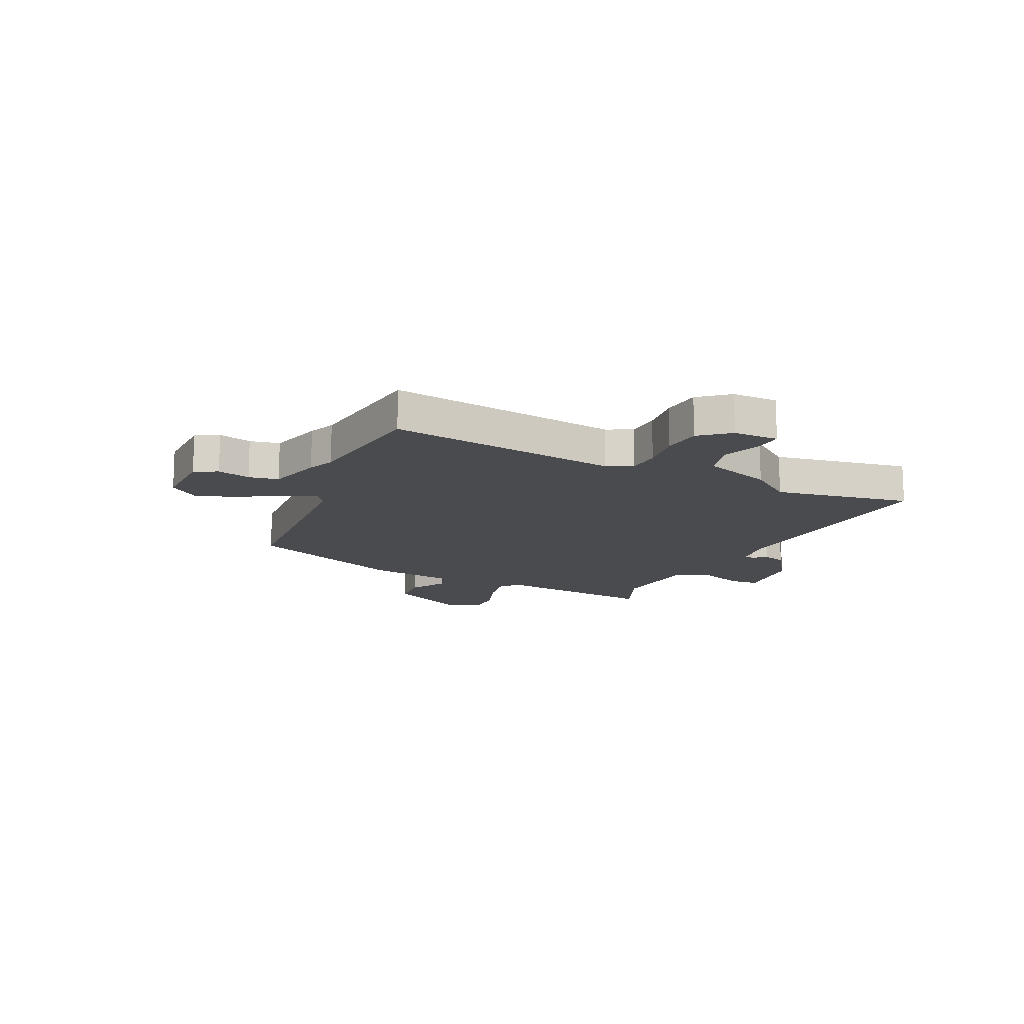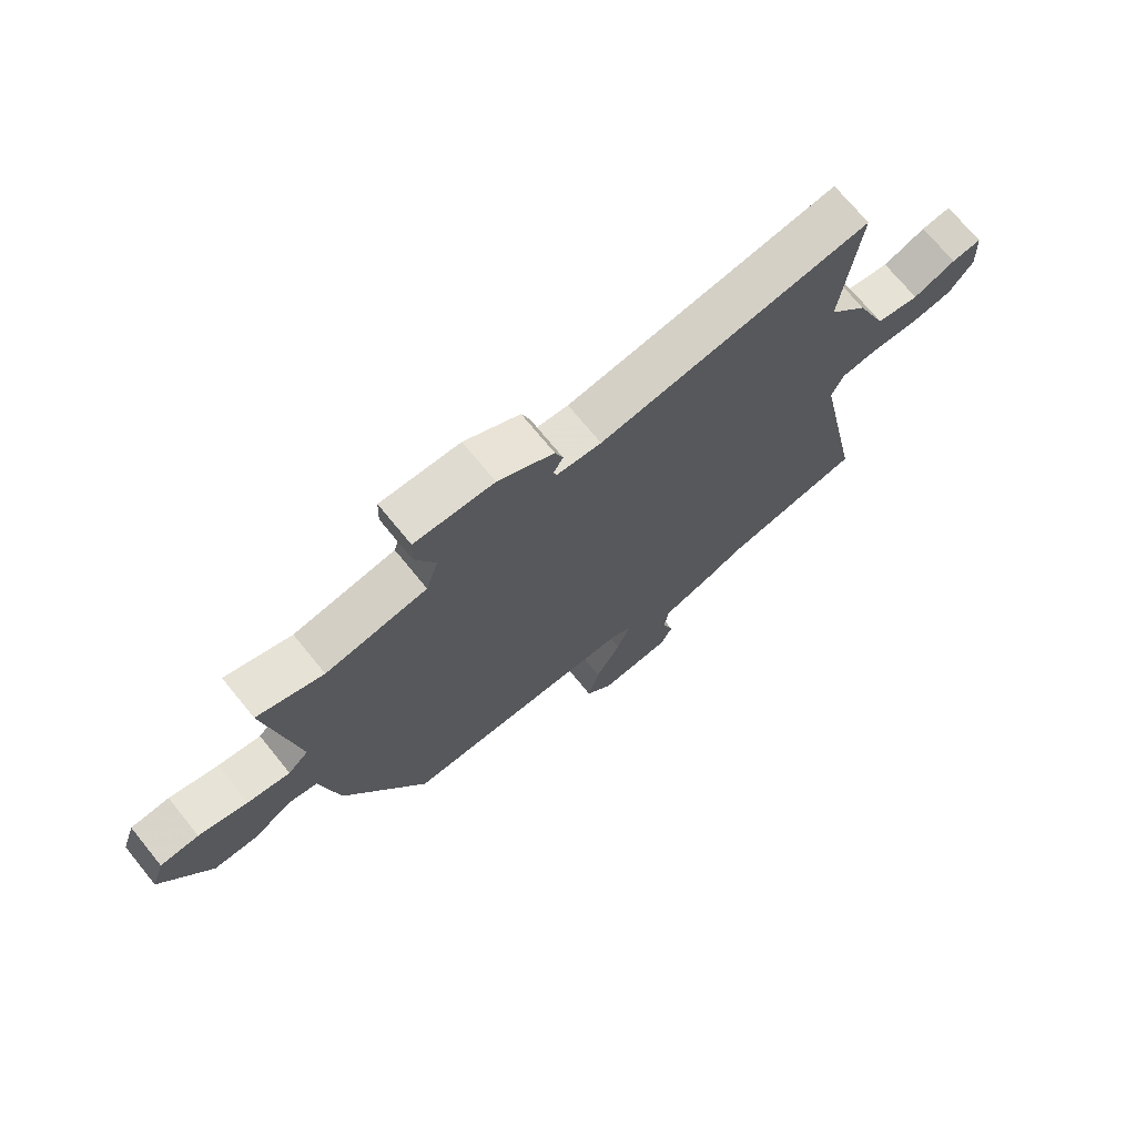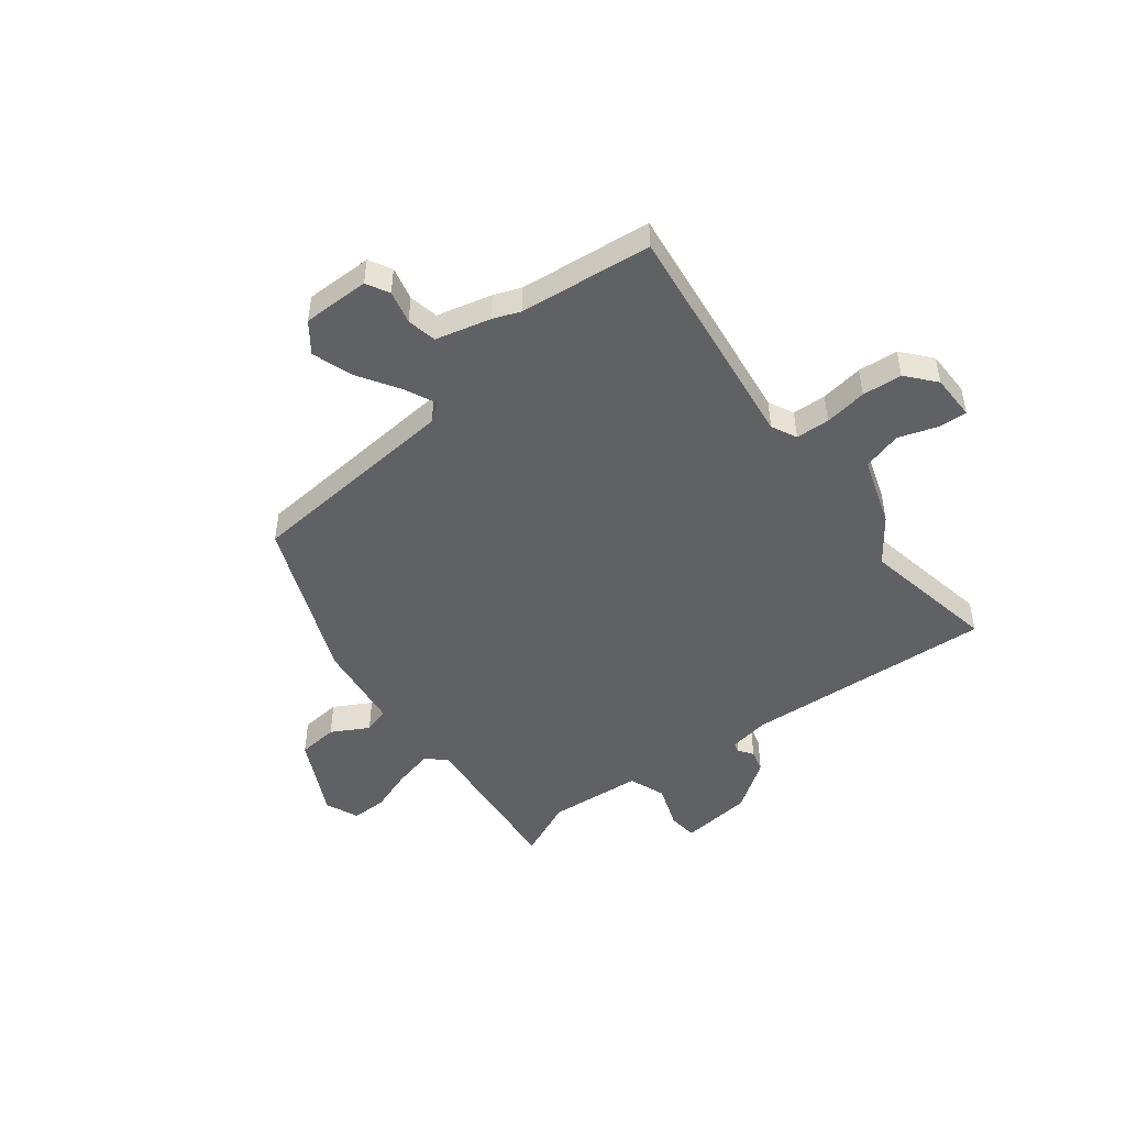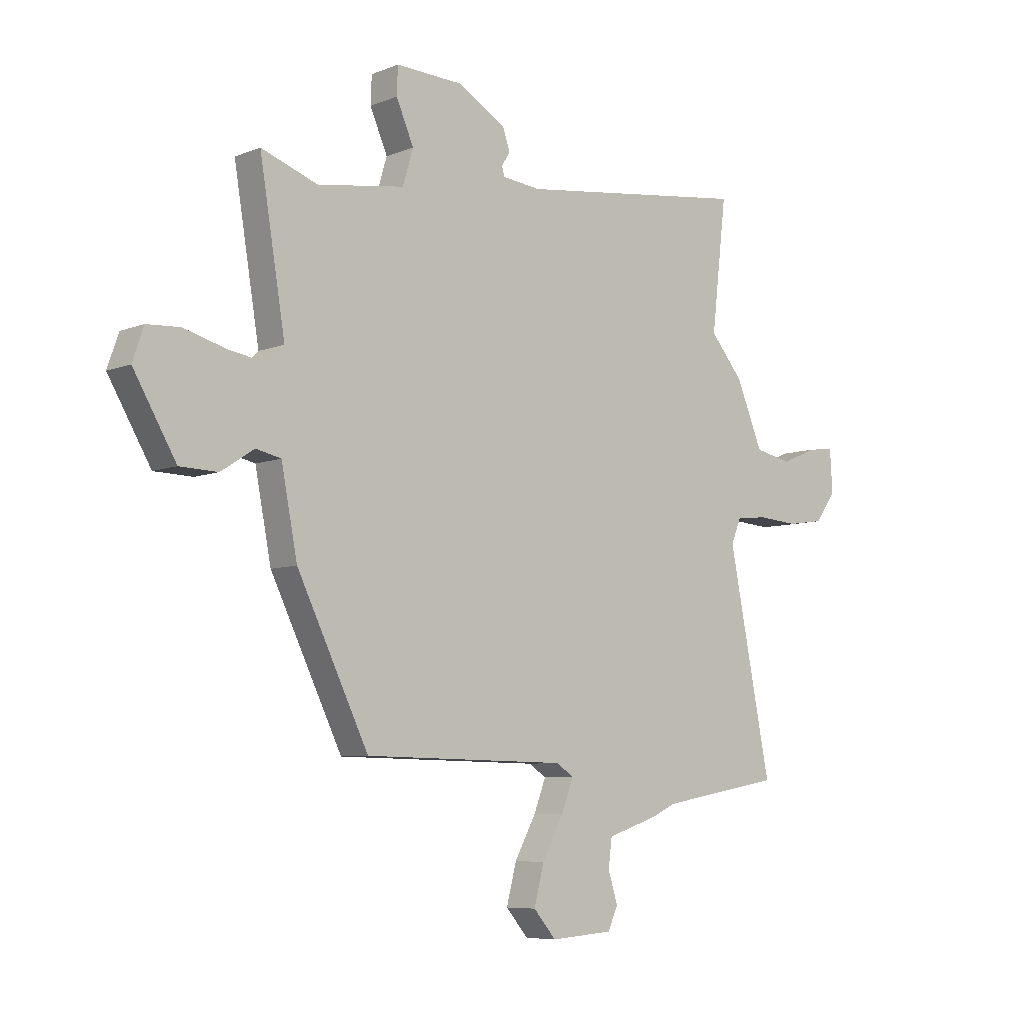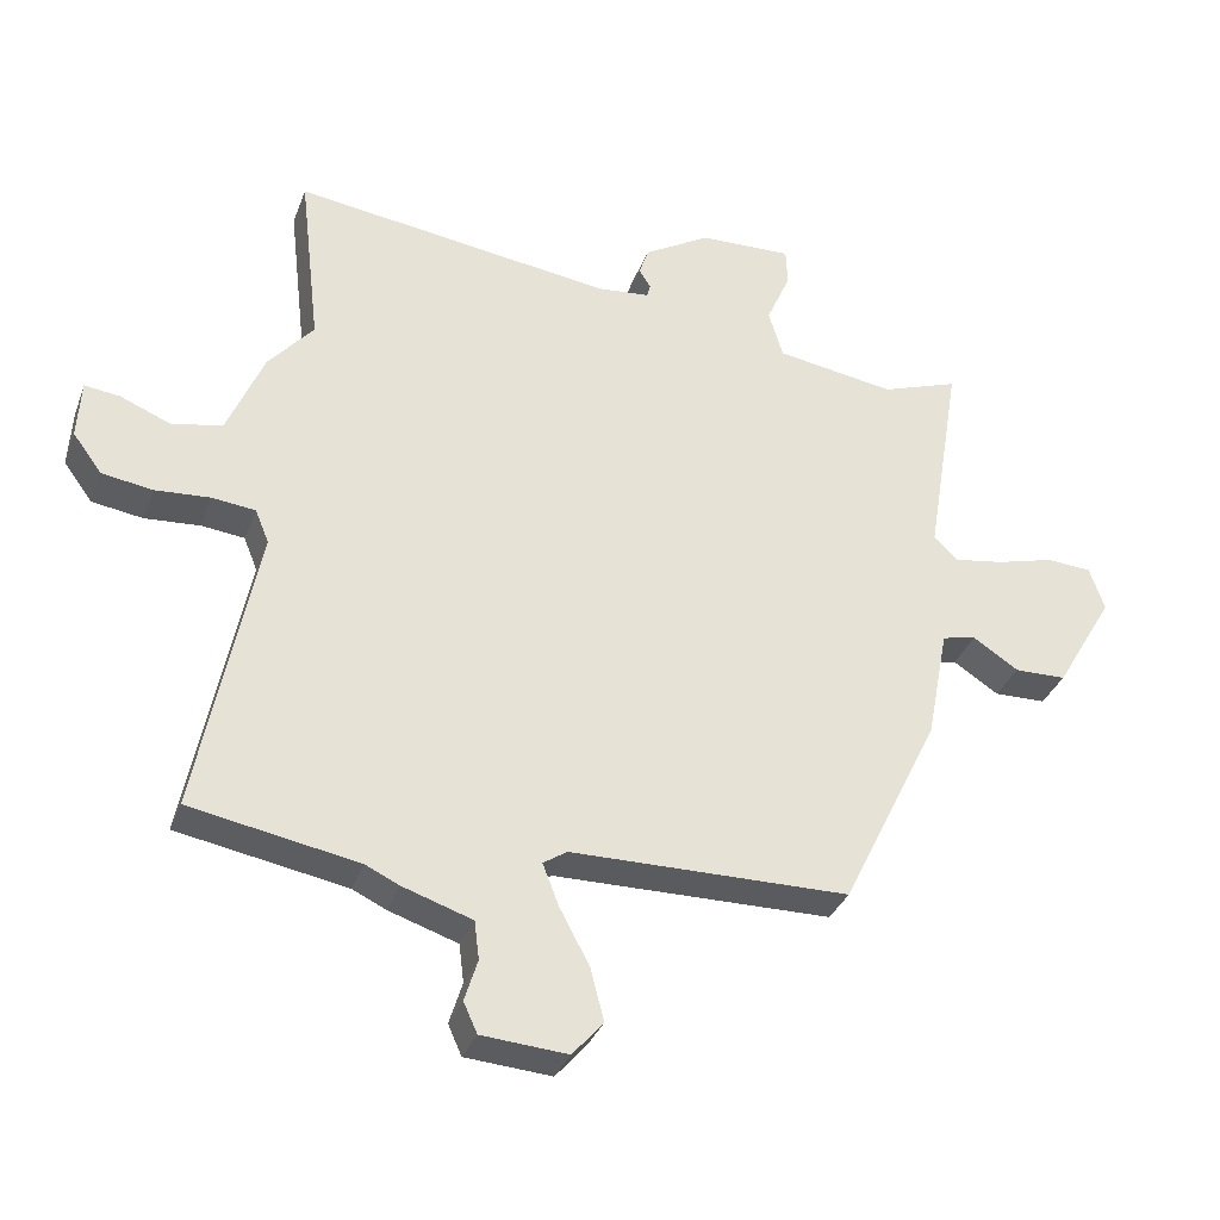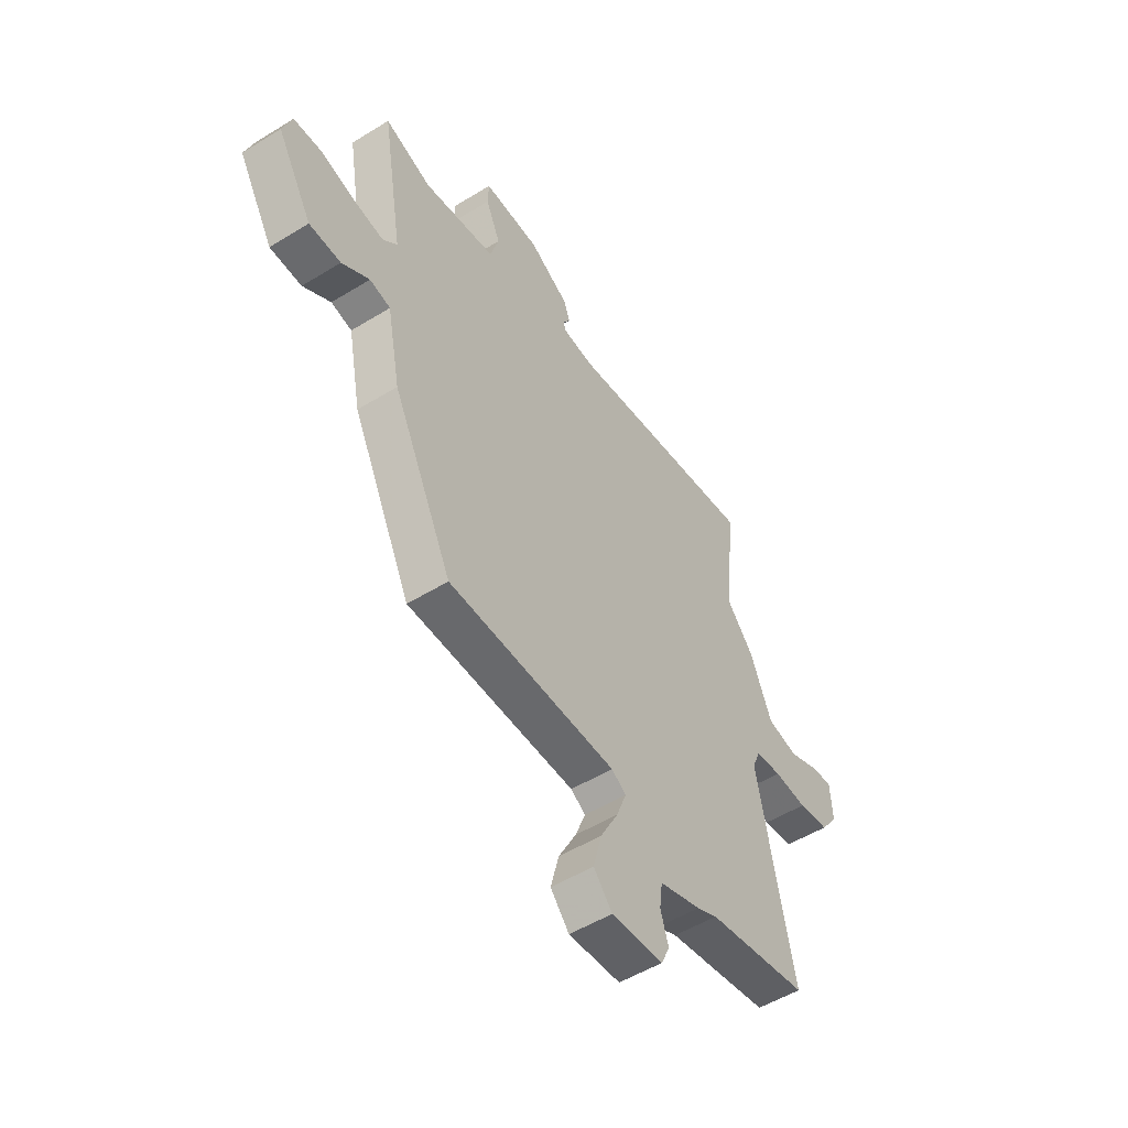
<metadata>
{"format":"obj","ext":"obj","renderer":"f3d","projection":"perspective","resolution":1024,"background":"white","views":[{"elev":-14.2,"azim":-111.9,"up":"+Y"},{"elev":71.8,"azim":140.8,"up":"+Z"},{"elev":-48.1,"azim":-138.3,"up":"+Y"},{"elev":-7.1,"azim":138.6,"up":"+Z"},{"elev":-33.8,"azim":-18.9,"up":"+Z"},{"elev":-52.0,"azim":123.7,"up":"+Z"}]}
</metadata>
<code>
v 0.541 0.07 0.497
v 0.49 0.07 0.189
v 0.525 0.07 0.156
v 0.598 0.07 0.168
v 0.682 0.07 0.191
v 0.748 0.07 0.187
v 0.77 0.07 0.123
v 0.685 0.07 -0.022
v 0.609 0.07 -0.024
v 0.543 0.07 0.019
v 0.493 0.07 0.008
v 0.461 0.07 -0.157
v 0.318 0.07 -0.45
v -0.088 0.07 -0.456
v -0.123 0.07 -0.479
v -0.099 0.07 -0.541
v -0.056 0.07 -0.621
v -0.036 0.07 -0.698
v -0.081 0.07 -0.75
v -0.206 0.07 -0.741
v -0.226 0.07 -0.697
v -0.207 0.07 -0.636
v -0.214 0.07 -0.58
v -0.315 0.07 -0.547
v -0.364 0.07 -0.524
v -0.609 0.07 -0.48
v -0.524 0.07 -0.051
v -0.544 0.07 -0.002
v -0.607 0.07 0.005
v -0.687 0.07 -0.001
v -0.761 0.07 0.01
v -0.803 0.07 0.067
v -0.798 0.07 0.152
v -0.747 0.07 0.146
v -0.674 0.07 0.116
v -0.6 0.07 0.131
v -0.547 0.07 0.258
v -0.481 0.07 0.336
v -0.511 0.07 0.594
v -0.045 0.07 0.532
v 0.032 0.07 0.54
v 0.037 0.07 0.558
v 0.02 0.07 0.586
v 0.034 0.07 0.627
v 0.13 0.07 0.684
v 0.266 0.07 0.689
v 0.268 0.07 0.634
v 0.233 0.07 0.554
v 0.254 0.07 0.484
v 0.428 0.07 0.457
v 0.541 0 0.497
v 0.49 0 0.189
v 0.525 0 0.156
v 0.598 0 0.168
v 0.682 0 0.191
v 0.748 0 0.187
v 0.77 0 0.123
v 0.685 0 -0.022
v 0.609 0 -0.024
v 0.543 0 0.019
v 0.493 0 0.008
v 0.461 0 -0.157
v 0.318 0 -0.45
v -0.088 0 -0.456
v -0.123 0 -0.479
v -0.099 0 -0.541
v -0.056 0 -0.621
v -0.036 0 -0.698
v -0.081 0 -0.75
v -0.206 0 -0.741
v -0.226 0 -0.697
v -0.207 0 -0.636
v -0.214 0 -0.58
v -0.315 0 -0.547
v -0.364 0 -0.524
v -0.609 0 -0.48
v -0.524 0 -0.051
v -0.544 0 -0.002
v -0.607 0 0.005
v -0.687 0 -0.001
v -0.761 0 0.01
v -0.803 0 0.067
v -0.798 0 0.152
v -0.747 0 0.146
v -0.674 0 0.116
v -0.6 0 0.131
v -0.547 0 0.258
v -0.481 0 0.336
v -0.511 0 0.594
v -0.045 0 0.532
v 0.032 0 0.54
v 0.037 0 0.558
v 0.02 0 0.586
v 0.034 0 0.627
v 0.13 0 0.684
v 0.266 0 0.689
v 0.268 0 0.634
v 0.233 0 0.554
v 0.254 0 0.484
v 0.428 0 0.457
f 46 47 48
f 45 46 48
f 44 45 48
f 43 44 48
f 42 43 48
f 41 42 48 49
f 40 41 49
f 38 39 40 49
f 38 49 50
f 37 38 50
f 36 37 50
f 33 34 35
f 32 33 35
f 31 32 35
f 30 31 35
f 29 30 35
f 28 29 35 36
f 25 26 27
f 23 24 25 27
f 23 27 28
f 20 21 22
f 19 20 22
f 18 19 22
f 17 18 22
f 16 17 22
f 15 16 22 23
f 11 12 13 14
f 11 14 15
f 8 9 10
f 7 8 10
f 6 7 10
f 5 6 10
f 4 5 10
f 3 4 10 11
f 2 3 11 15
f 50 1 2 15
f 28 36 50
f 23 28 50
f 15 23 50
f 98 97 96
f 98 96 95
f 98 95 94
f 98 94 93
f 98 93 92
f 99 98 92 91
f 99 91 90
f 99 90 89 88
f 100 99 88
f 100 88 87
f 100 87 86
f 85 84 83
f 85 83 82
f 85 82 81
f 85 81 80
f 85 80 79
f 86 85 79 78
f 77 76 75
f 77 75 74 73
f 78 77 73
f 72 71 70
f 72 70 69
f 72 69 68
f 72 68 67
f 72 67 66
f 73 72 66 65
f 64 63 62 61
f 65 64 61
f 60 59 58
f 60 58 57
f 60 57 56
f 60 56 55
f 60 55 54
f 61 60 54 53
f 65 61 53 52
f 65 52 51 100
f 100 86 78
f 100 78 73
f 100 73 65
f 1 51 52 2
f 2 52 53 3
f 3 53 54 4
f 4 54 55 5
f 5 55 56 6
f 6 56 57 7
f 7 57 58 8
f 8 58 59 9
f 9 59 60 10
f 10 60 61 11
f 11 61 62 12
f 12 62 63 13
f 13 63 64 14
f 14 64 65 15
f 15 65 66 16
f 16 66 67 17
f 17 67 68 18
f 18 68 69 19
f 19 69 70 20
f 20 70 71 21
f 21 71 72 22
f 22 72 73 23
f 23 73 74 24
f 24 74 75 25
f 25 75 76 26
f 26 76 77 27
f 27 77 78 28
f 28 78 79 29
f 29 79 80 30
f 30 80 81 31
f 31 81 82 32
f 32 82 83 33
f 33 83 84 34
f 34 84 85 35
f 35 85 86 36
f 36 86 87 37
f 37 87 88 38
f 38 88 89 39
f 39 89 90 40
f 40 90 91 41
f 41 91 92 42
f 42 92 93 43
f 43 93 94 44
f 44 94 95 45
f 45 95 96 46
f 46 96 97 47
f 47 97 98 48
f 48 98 99 49
f 49 99 100 50
f 50 100 51 1

</code>
